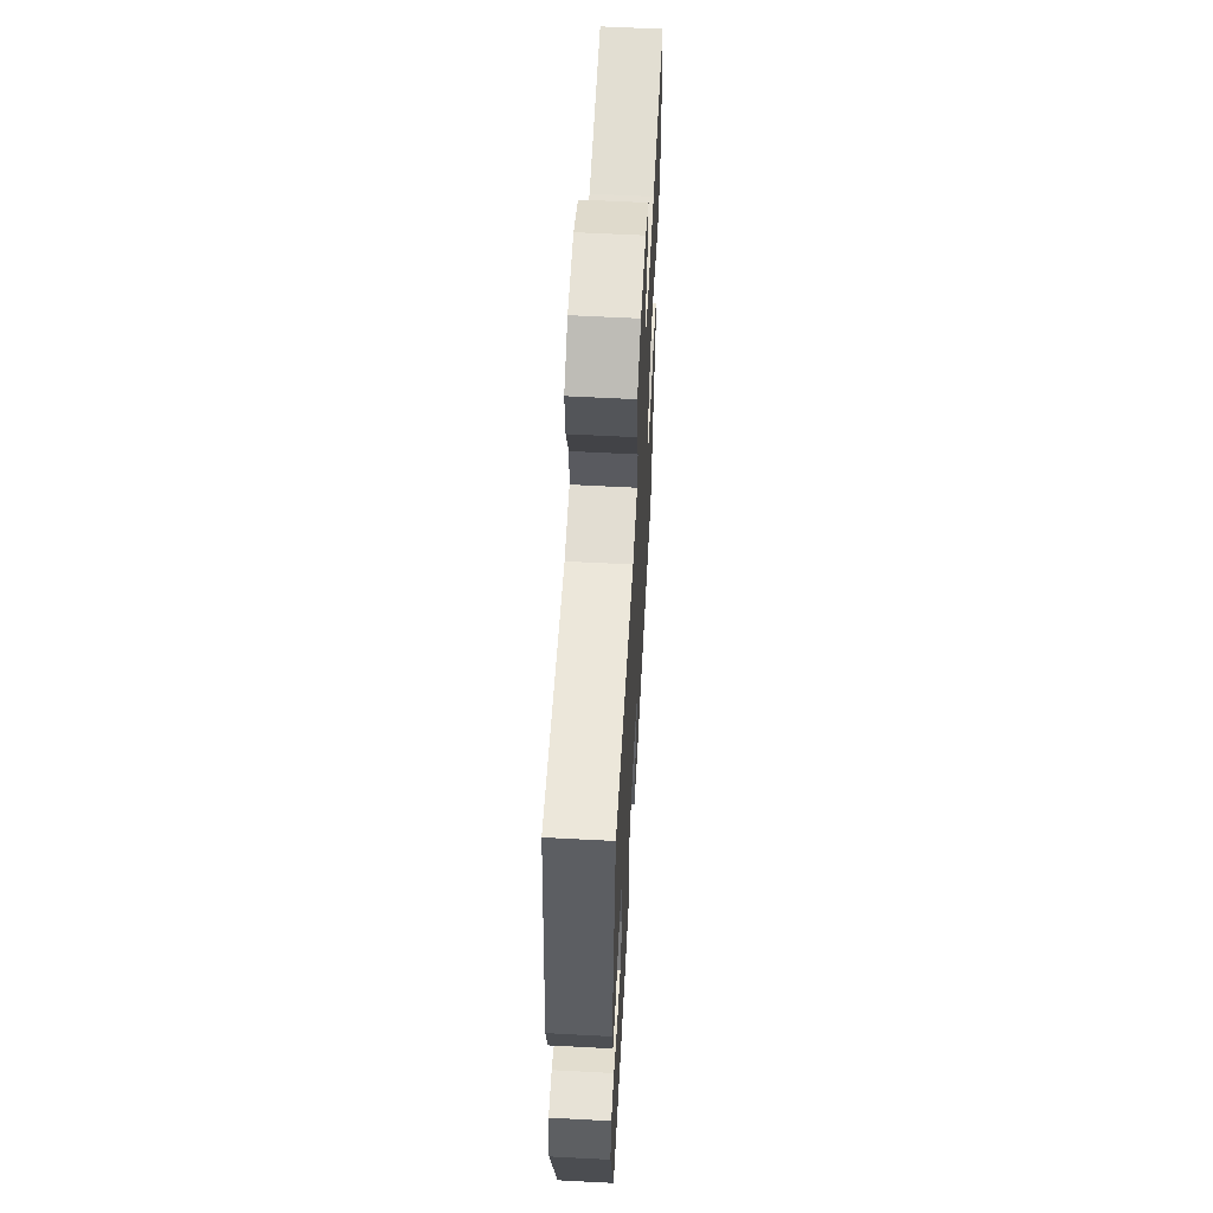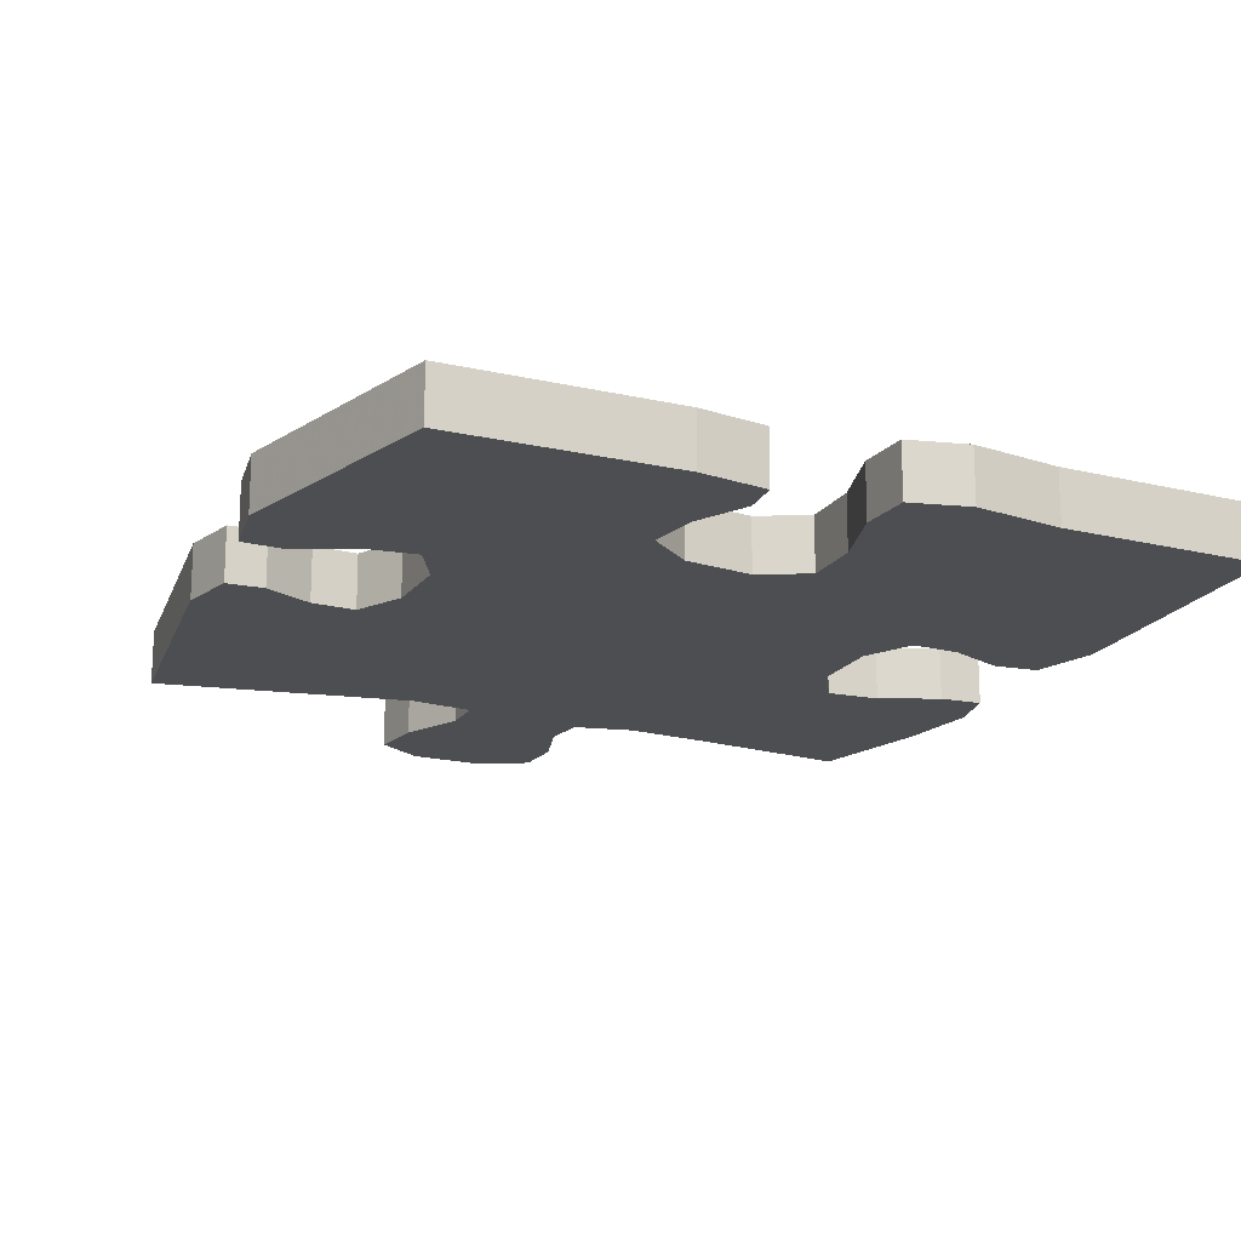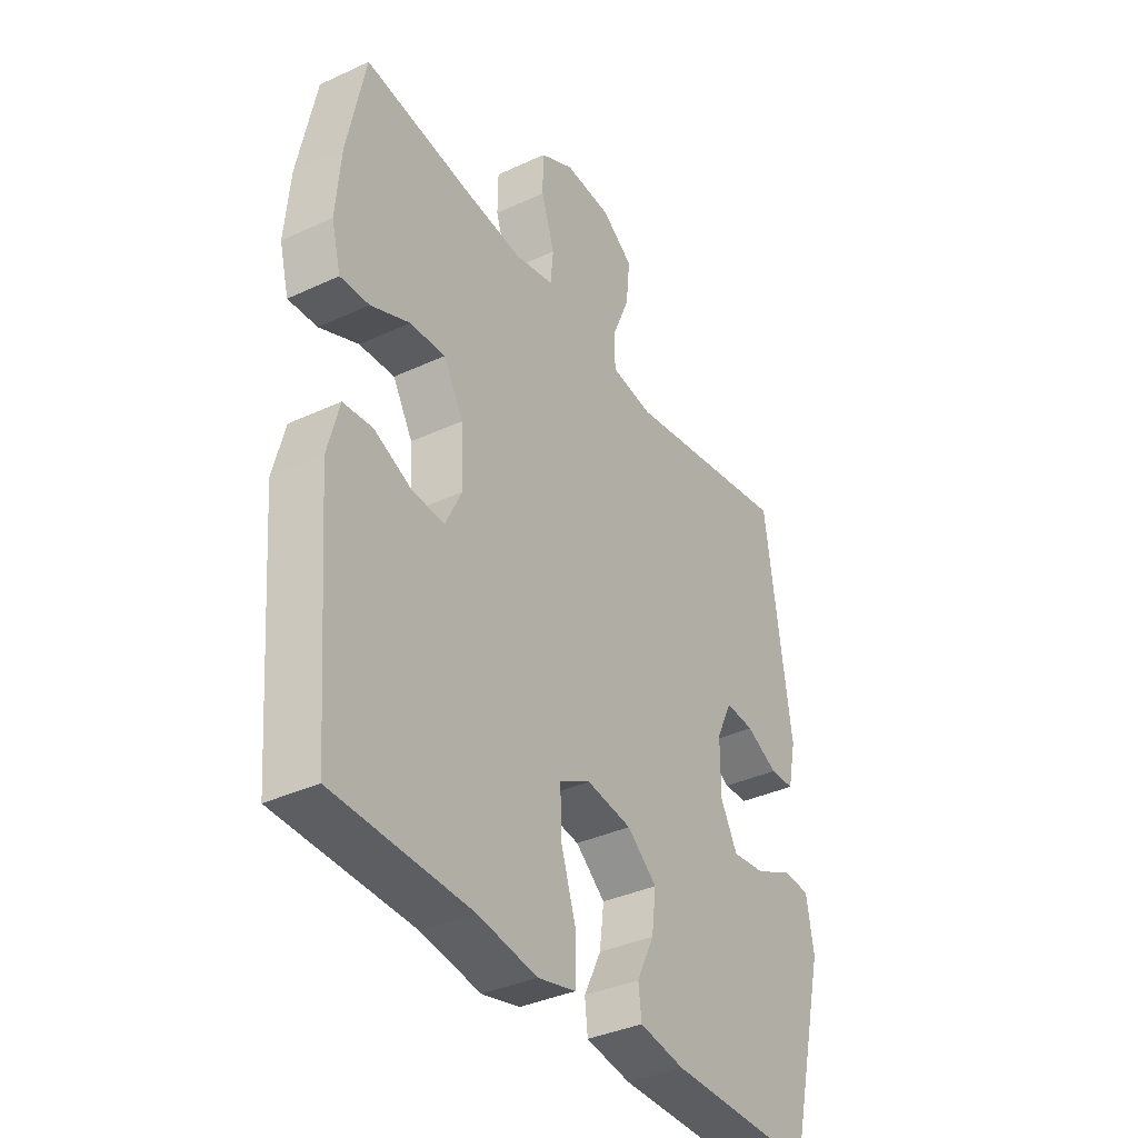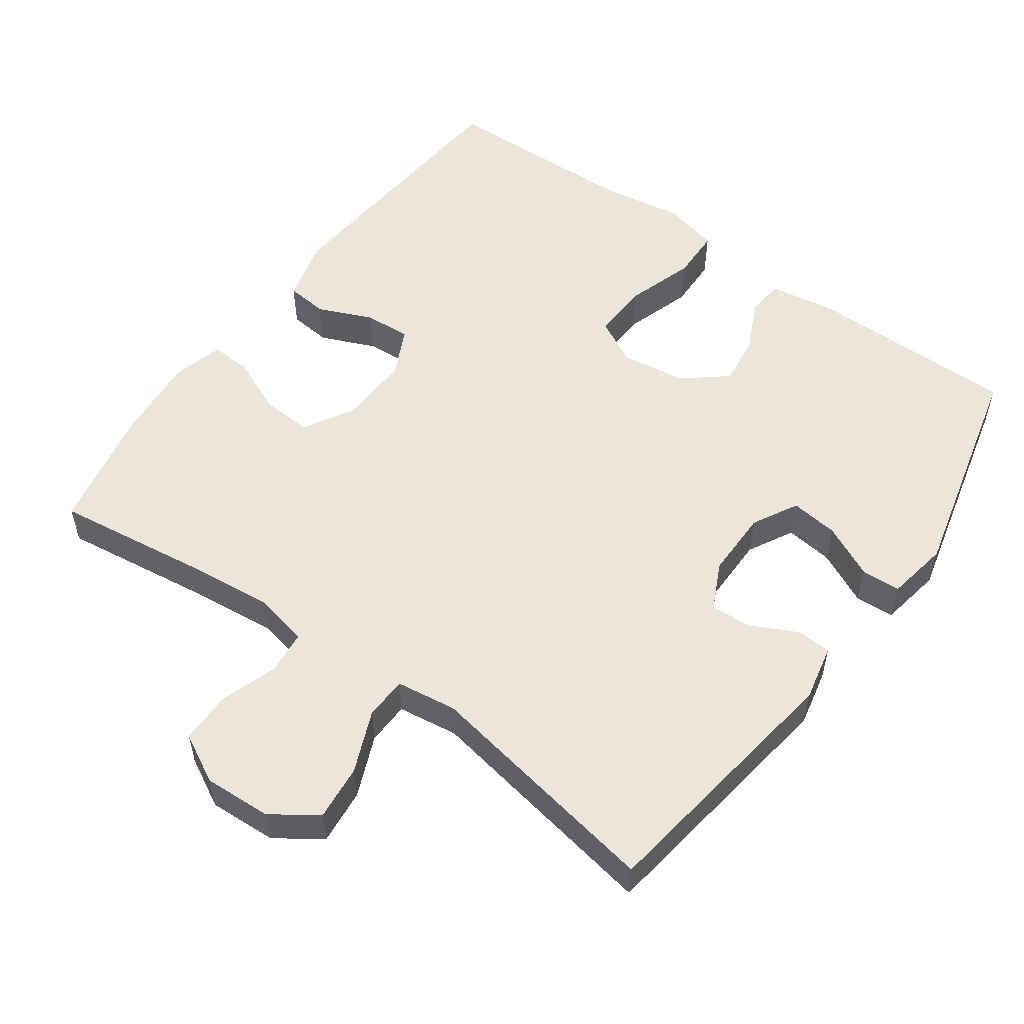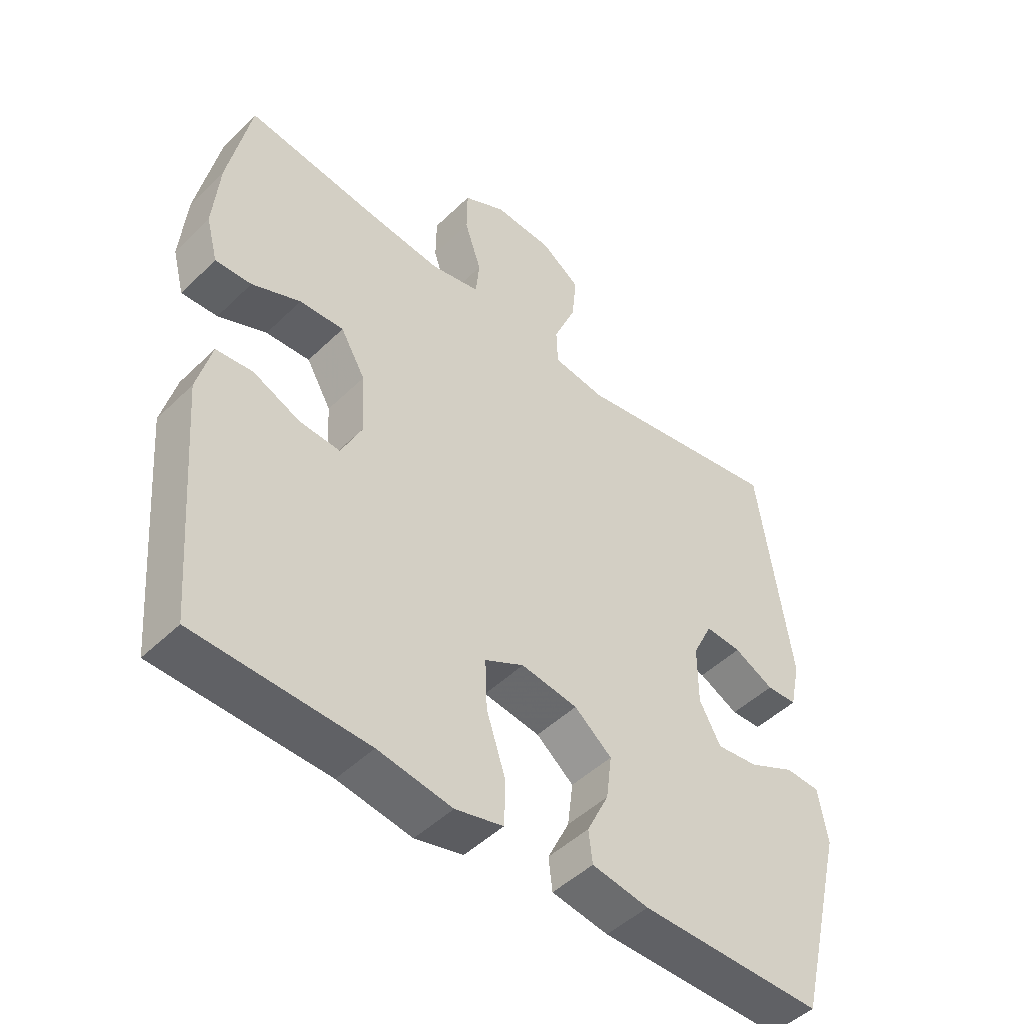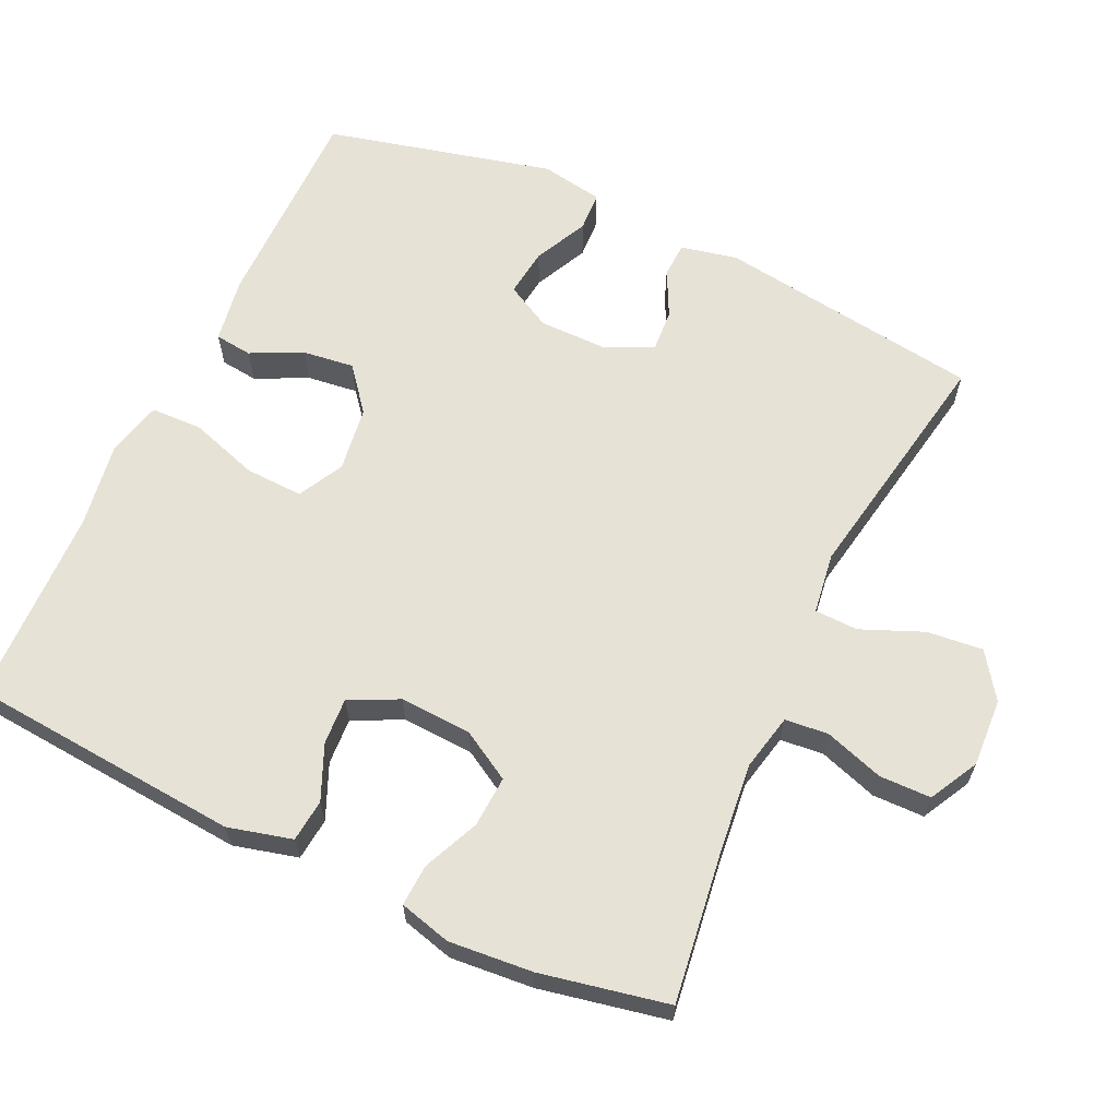
<metadata>
{"format":"obj","ext":"obj","renderer":"f3d","projection":"perspective","resolution":1024,"background":"white","views":[{"elev":60.1,"azim":93.1,"up":"+Z"},{"elev":-17.1,"azim":155.3,"up":"+Y"},{"elev":-36.8,"azim":-59.0,"up":"+Z"},{"elev":54.3,"azim":35.8,"up":"+Y"},{"elev":-48.1,"azim":-42.8,"up":"+Z"},{"elev":63.4,"azim":-64.9,"up":"+Y"}]}
</metadata>
<code>
v -0.5 0.07 -0.5
v -0.531 0.07 -0.119
v -0.508 0.07 -0.03
v -0.449 0.07 -0.024
v -0.373 0.07 -0.057
v -0.308 0.07 -0.061
v -0.275 0.07 0.007
v -0.28 0.07 0.107
v -0.32 0.07 0.176
v -0.391 0.07 0.172
v -0.469 0.07 0.138
v -0.527 0.07 0.135
v -0.546 0.07 0.207
v -0.536 0.07 0.323
v -0.5 0.07 0.5
v -0.287 0.07 0.471
v -0.167 0.07 0.458
v -0.088 0.07 0.475
v -0.082 0.07 0.535
v -0.109 0.07 0.617
v -0.108 0.07 0.689
v -0.04 0.07 0.725
v 0.055 0.07 0.72
v 0.118 0.07 0.676
v 0.11 0.07 0.598
v 0.074 0.07 0.512
v 0.076 0.07 0.452
v 0.161 0.07 0.44
v 0.5 0.07 0.5
v 0.552 0.07 0.132
v 0.535 0.07 0.053
v 0.486 0.07 0.051
v 0.422 0.07 0.083
v 0.364 0.07 0.087
v 0.332 0.07 0.021
v 0.332 0.07 -0.074
v 0.366 0.07 -0.137
v 0.433 0.07 -0.129
v 0.508 0.07 -0.093
v 0.563 0.07 -0.096
v 0.578 0.07 -0.183
v 0.5 0.07 -0.5
v 0.206 0.07 -0.499
v 0.115 0.07 -0.484
v 0.109 0.07 -0.432
v 0.144 0.07 -0.36
v 0.153 0.07 -0.289
v 0.093 0.07 -0.24
v 0.002 0.07 -0.227
v -0.061 0.07 -0.26
v -0.058 0.07 -0.34
v -0.027 0.07 -0.436
v -0.029 0.07 -0.508
v -0.106 0.07 -0.527
v -0.225 0.07 -0.508
v -0.5 0 -0.5
v -0.531 0 -0.119
v -0.508 0 -0.03
v -0.449 0 -0.024
v -0.373 0 -0.057
v -0.308 0 -0.061
v -0.275 0 0.007
v -0.28 0 0.107
v -0.32 0 0.176
v -0.391 0 0.172
v -0.469 0 0.138
v -0.527 0 0.135
v -0.546 0 0.207
v -0.536 0 0.323
v -0.5 0 0.5
v -0.287 0 0.471
v -0.167 0 0.458
v -0.088 0 0.475
v -0.082 0 0.535
v -0.109 0 0.617
v -0.108 0 0.689
v -0.04 0 0.725
v 0.055 0 0.72
v 0.118 0 0.676
v 0.11 0 0.598
v 0.074 0 0.512
v 0.076 0 0.452
v 0.161 0 0.44
v 0.5 0 0.5
v 0.552 0 0.132
v 0.535 0 0.053
v 0.486 0 0.051
v 0.422 0 0.083
v 0.364 0 0.087
v 0.332 0 0.021
v 0.332 0 -0.074
v 0.366 0 -0.137
v 0.433 0 -0.129
v 0.508 0 -0.093
v 0.563 0 -0.096
v 0.578 0 -0.183
v 0.5 0 -0.5
v 0.206 0 -0.499
v 0.115 0 -0.484
v 0.109 0 -0.432
v 0.144 0 -0.36
v 0.153 0 -0.289
v 0.093 0 -0.24
v 0.002 0 -0.227
v -0.061 0 -0.26
v -0.058 0 -0.34
v -0.027 0 -0.436
v -0.029 0 -0.508
v -0.106 0 -0.527
v -0.225 0 -0.508
f 52 53 54 55
f 51 52 55 1
f 50 51 1 2
f 49 50 2 3
f 48 49 3
f 43 44 45 46
f 43 46 47
f 42 43 47
f 41 42 47 48
f 38 39 40 41
f 37 38 41 48
f 30 31 32 33
f 28 29 30 33
f 27 28 33 34
f 23 24 25 26
f 23 26 27
f 22 23 27
f 19 20 21 22
f 18 19 22 27
f 17 18 27 34
f 13 14 15 16
f 10 11 12 13
f 9 10 13 16
f 8 9 16 17
f 3 4 5
f 48 3 5
f 48 5 6
f 36 37 48 6
f 35 36 6 7
f 17 34 35
f 7 8 17 35
f 110 109 108 107
f 56 110 107 106
f 57 56 106 105
f 58 57 105 104
f 58 104 103
f 101 100 99 98
f 102 101 98
f 102 98 97
f 103 102 97 96
f 96 95 94 93
f 103 96 93 92
f 88 87 86 85
f 88 85 84 83
f 89 88 83 82
f 81 80 79 78
f 82 81 78
f 82 78 77
f 77 76 75 74
f 82 77 74 73
f 89 82 73 72
f 71 70 69 68
f 68 67 66 65
f 71 68 65 64
f 72 71 64 63
f 60 59 58
f 60 58 103
f 61 60 103
f 61 103 92 91
f 62 61 91 90
f 90 89 72
f 90 72 63 62
f 1 56 57 2
f 2 57 58 3
f 3 58 59 4
f 4 59 60 5
f 5 60 61 6
f 6 61 62 7
f 7 62 63 8
f 8 63 64 9
f 9 64 65 10
f 10 65 66 11
f 11 66 67 12
f 12 67 68 13
f 13 68 69 14
f 14 69 70 15
f 15 70 71 16
f 16 71 72 17
f 17 72 73 18
f 18 73 74 19
f 19 74 75 20
f 20 75 76 21
f 21 76 77 22
f 22 77 78 23
f 23 78 79 24
f 24 79 80 25
f 25 80 81 26
f 26 81 82 27
f 27 82 83 28
f 28 83 84 29
f 29 84 85 30
f 30 85 86 31
f 31 86 87 32
f 32 87 88 33
f 33 88 89 34
f 34 89 90 35
f 35 90 91 36
f 36 91 92 37
f 37 92 93 38
f 38 93 94 39
f 39 94 95 40
f 40 95 96 41
f 41 96 97 42
f 42 97 98 43
f 43 98 99 44
f 44 99 100 45
f 45 100 101 46
f 46 101 102 47
f 47 102 103 48
f 48 103 104 49
f 49 104 105 50
f 50 105 106 51
f 51 106 107 52
f 52 107 108 53
f 53 108 109 54
f 54 109 110 55
f 55 110 56 1

</code>
